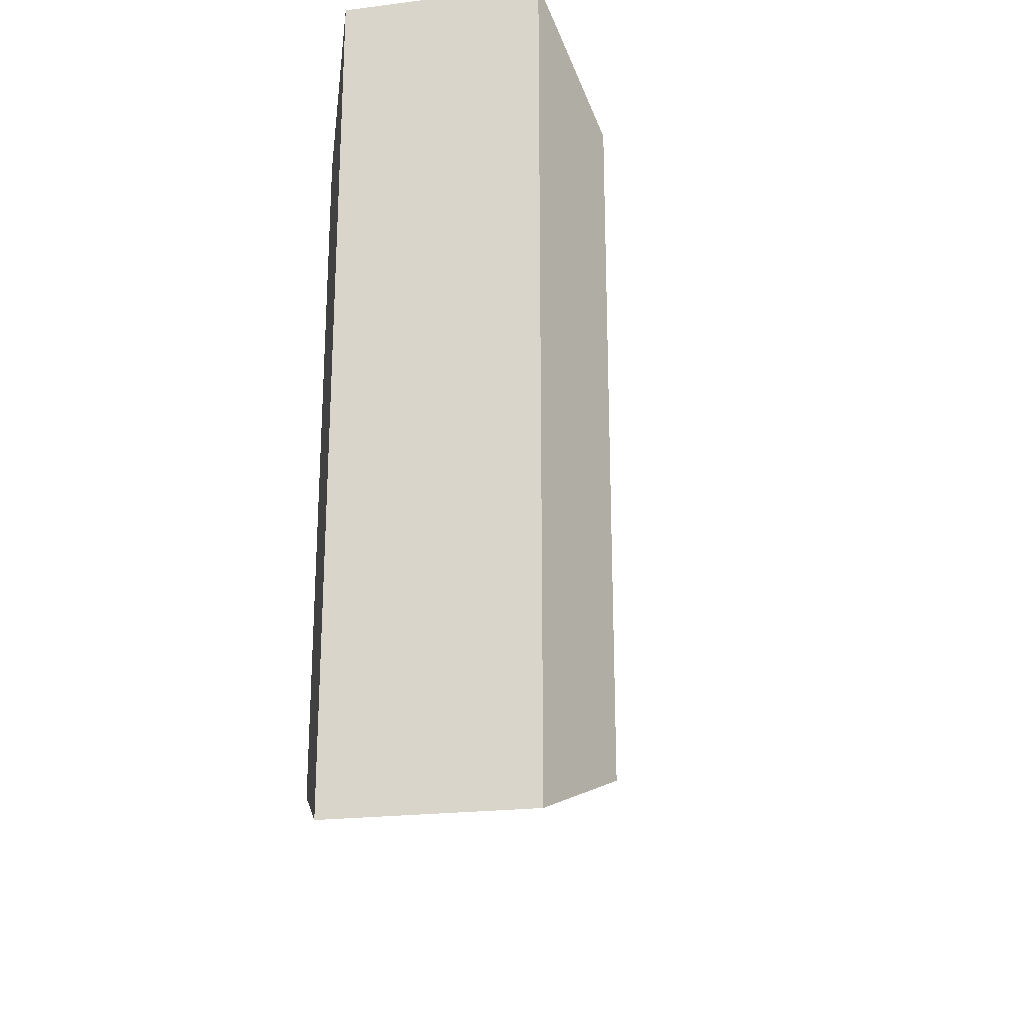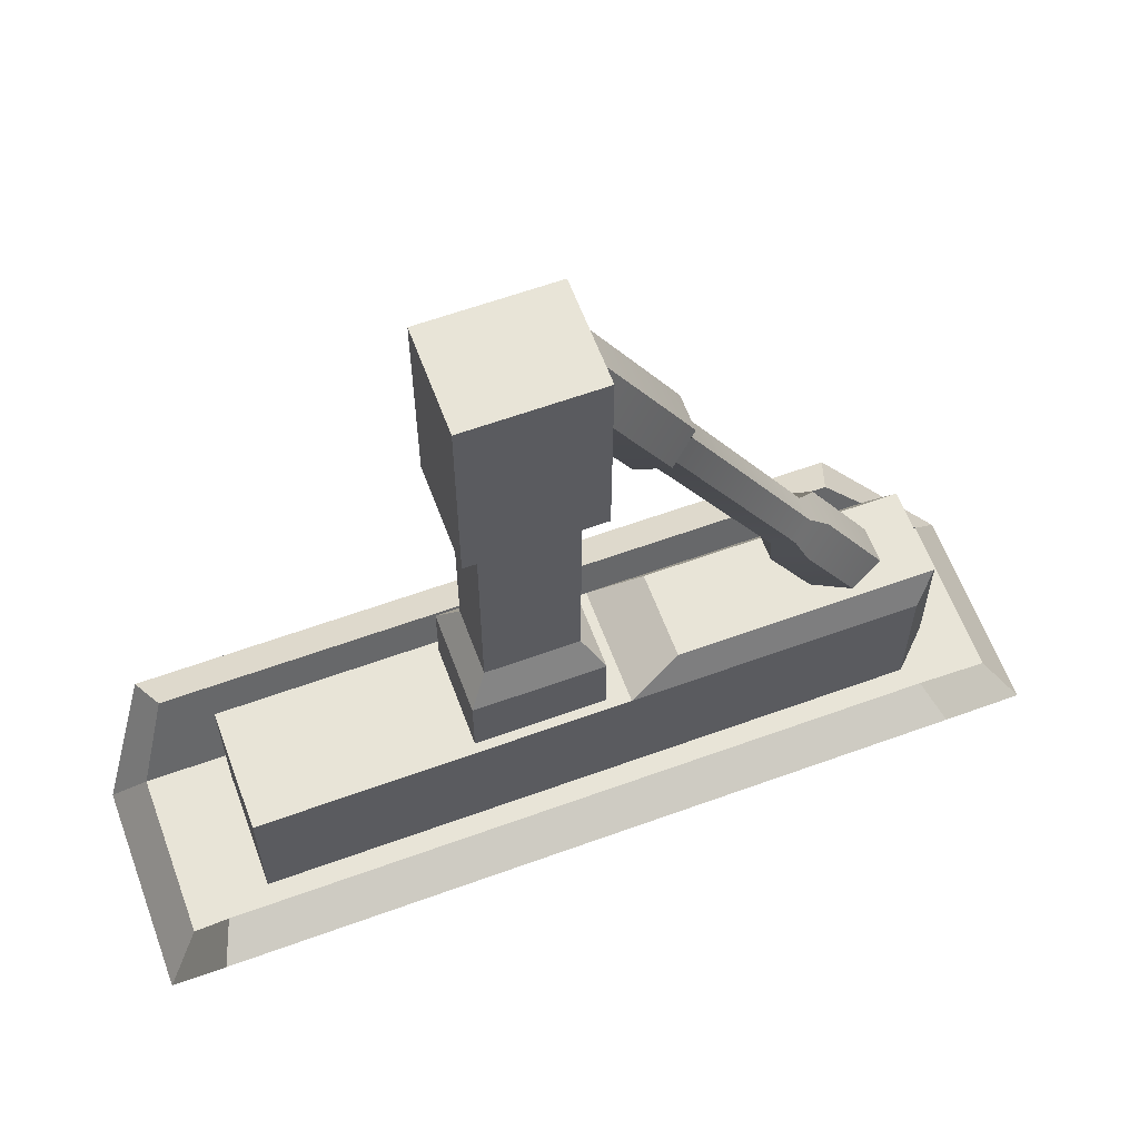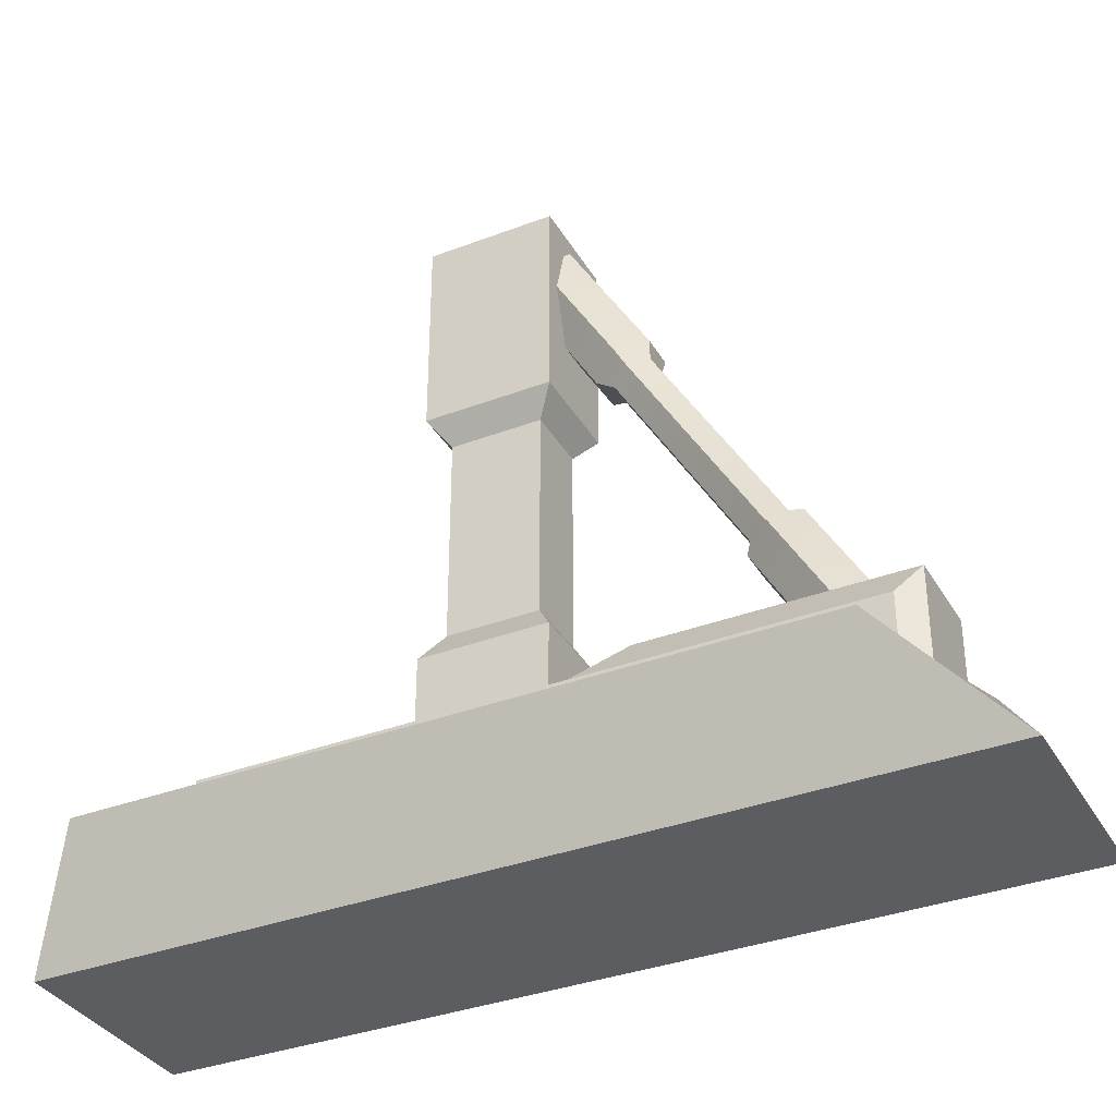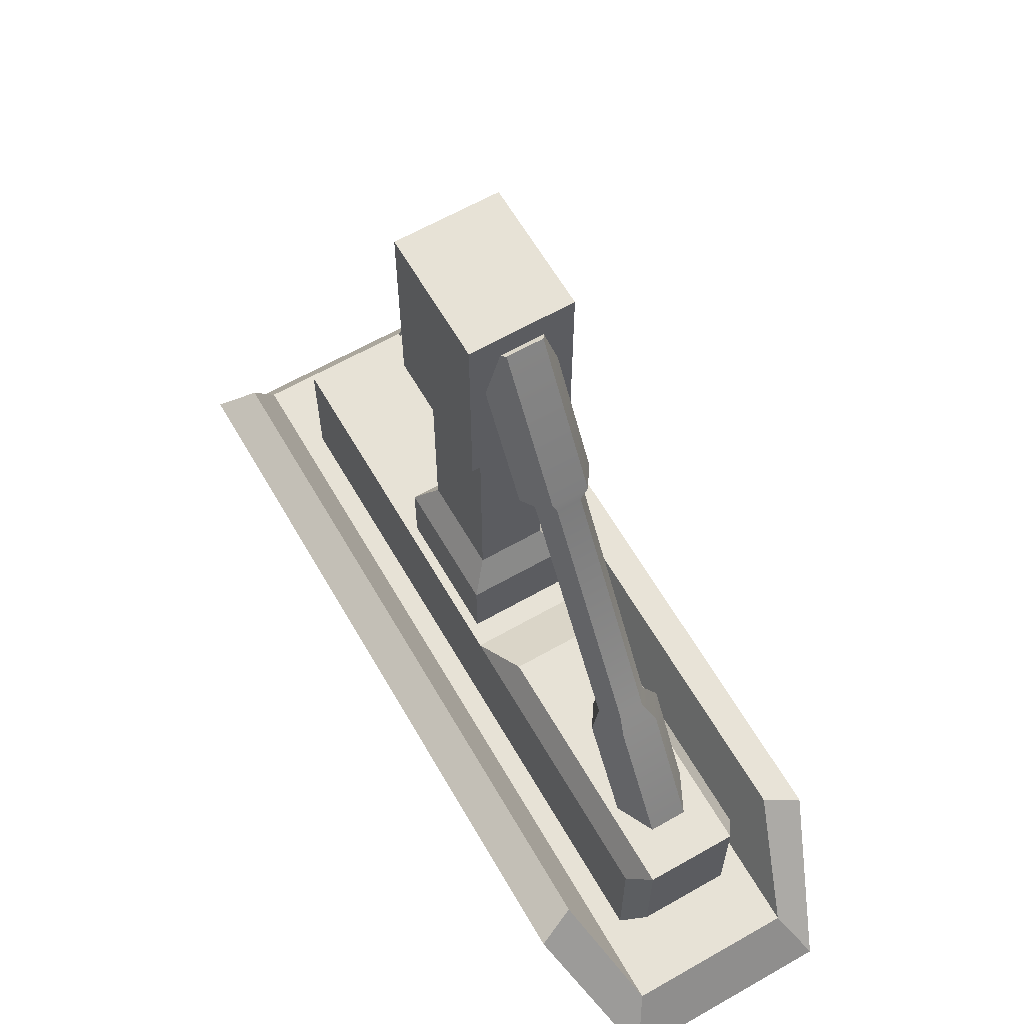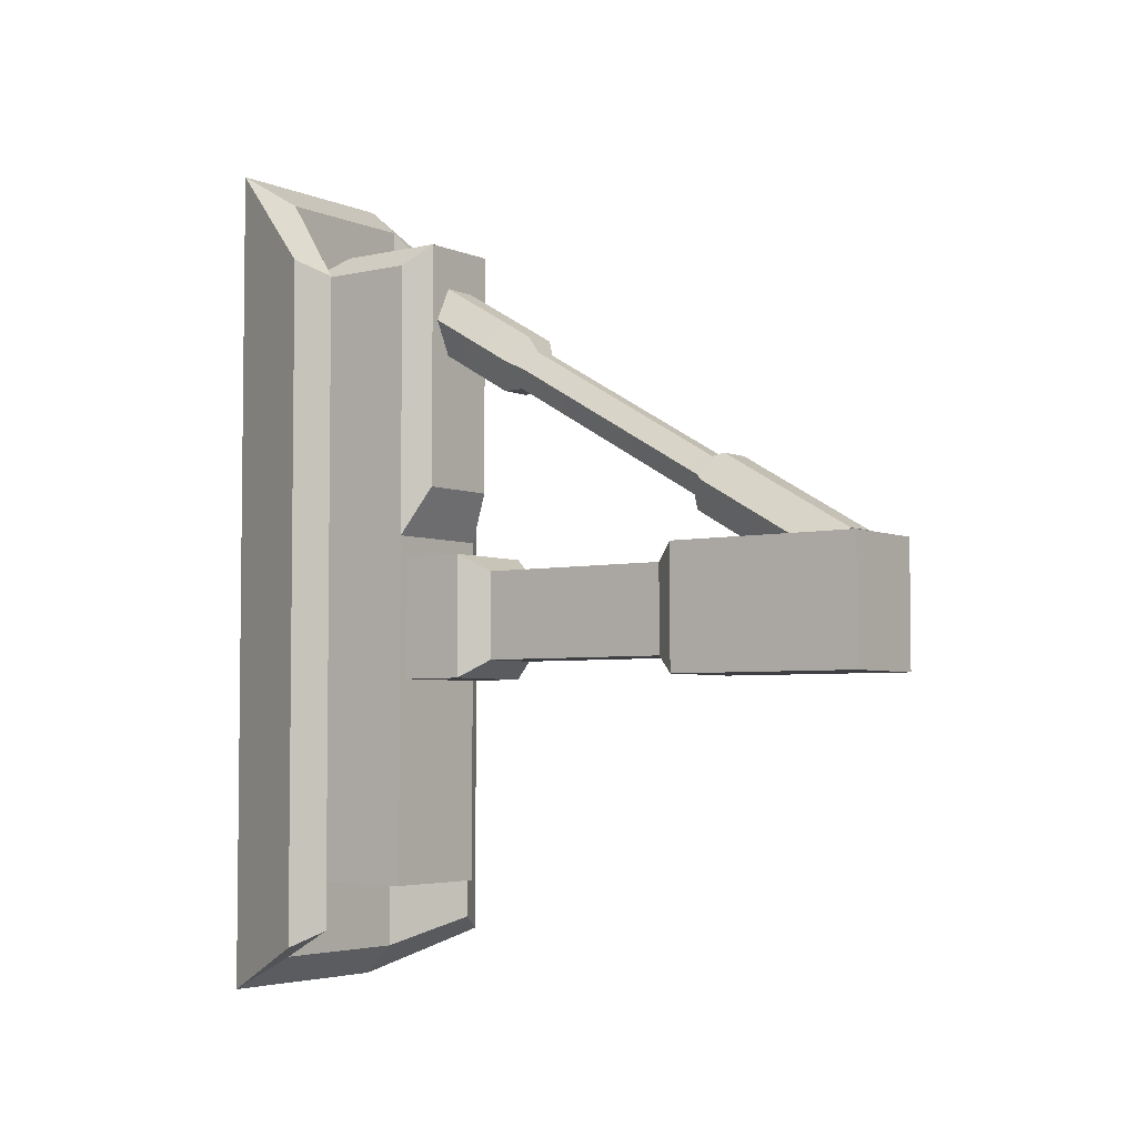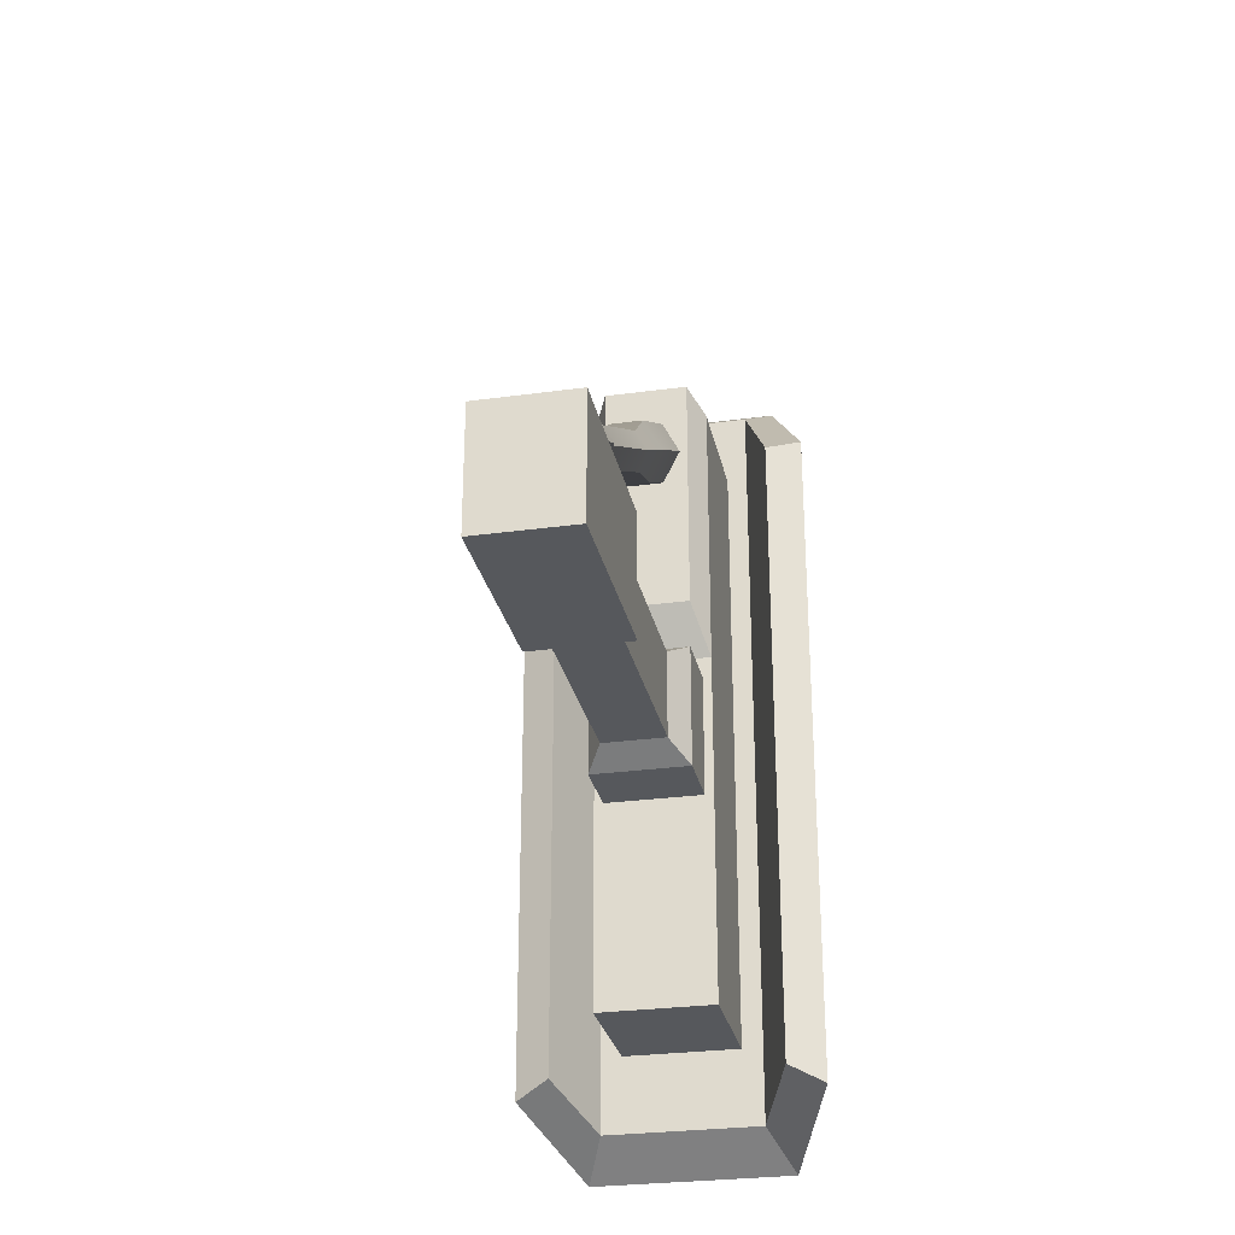
<metadata>
{"format":"obj","ext":"obj","renderer":"f3d","projection":"perspective","resolution":1024,"background":"white","views":[{"elev":-22.8,"azim":11.9,"up":"+Z"},{"elev":61.4,"azim":-110.3,"up":"+Y"},{"elev":-35.5,"azim":-63.3,"up":"+Y"},{"elev":62.9,"azim":-30.0,"up":"+Y"},{"elev":-4.3,"azim":126.6,"up":"+Z"},{"elev":-28.0,"azim":-168.2,"up":"+Z"}]}
</metadata>
<code>
v 3.676 -112.2 48.39
v -3.676 -112.2 48.39
v -7.352 -109 53.9
v -3.676 -105.8 59.4
v 3.676 -105.8 59.4
v 7.352 -109 53.9
v 3.676 -11.85 -9.982
v -3.676 -11.85 -9.982
v -7.352 -8.652 -4.478
v -3.676 -5.45 1.025
v 3.676 -5.45 1.025
v 7.352 -8.652 -4.478
v -1.5e-05 -109 53.9
v -1.5e-05 -8.652 -4.478
v -3.676 -33.85 17.54
v 3.676 -33.85 17.54
v 7.352 -37.05 12.04
v 3.676 -40.25 6.534
v -3.676 -40.25 6.534
v -7.352 -37.05 12.04
v -3.676 -82.8 46.01
v 3.676 -82.8 46.01
v 7.352 -86 40.51
v 3.676 -89.2 35.01
v -3.676 -89.2 35.01
v -7.352 -86 40.51
v -2.471 -85.46 35.25
v 2.471 -85.46 35.25
v 4.942 -83.31 38.95
v 2.471 -81.16 42.65
v -2.471 -81.16 42.65
v -4.942 -83.31 38.95
v -2.471 -41.68 9.78
v 2.471 -41.68 9.78
v 4.942 -39.53 13.48
v 2.471 -37.37 17.18
v -2.471 -37.37 17.18
v -4.942 -39.53 13.48
v -21.5 -149.7 86.92
v 21.5 -149.7 86.92
v -16.76 -138.7 79.61
v 16.76 -138.7 79.61
v -16.76 -138.7 -86.53
v 16.76 -138.7 -86.53
v -21.5 -149.7 -93.83
v 21.5 -149.7 -93.83
v 31.1 -125 -82.78
v 31.1 -125 63.25
v 23.57 -121.4 -79.54
v 23.57 -121.4 60.5
v -31.1 -125 -82.78
v -31.1 -125 63.25
v -23.57 -121.4 60.5
v -23.57 -121.4 -79.54
v -12.35 -138.7 63.45
v 12.35 -138.7 63.45
v 12.35 -138.7 -70.37
v -12.35 -138.7 -70.37
v -12.35 -110.9 63.45
v 12.35 -110.9 63.45
v 12.35 -110.9 -70.37
v -12.35 -110.9 -70.37
v 12.35 -110.9 4.568
v -12.35 -110.9 4.568
v 10.45 -110.9 0
v -10.45 -110.9 0
v 10.45 -110.9 -26.25
v -10.45 -110.9 -26.25
v 10.45 -0.4559 0
v -10.45 -0.4559 0
v 10.45 -0.4559 -26.25
v -10.45 -0.4559 -26.25
v -10.45 -42.39 0
v 10.45 -42.39 0
v 10.45 -42.39 -26.25
v -10.45 -42.39 -26.25
v -6.74 -47.51 -3.753
v 6.74 -47.51 -3.753
v 6.74 -47.51 -22.49
v -6.74 -47.51 -22.49
v -6.74 -90.58 -3.753
v 6.74 -90.58 -3.753
v 6.74 -90.58 -22.49
v -6.74 -90.58 -22.49
v -10.45 -96.57 0
v 10.45 -96.57 0
v 10.45 -96.57 -26.25
v -10.45 -96.57 -26.25
v -9.037 -105 67.89
v 9.037 -105 67.89
v 9.037 -105 15.06
v -9.037 -105 15.06
v -9.037 -129.2 67.89
v 9.037 -129.2 67.89
f 18 19 8 7
f 19 20 9 8
f 20 15 10 9
f 15 16 11 10
f 16 17 12 11
f 17 18 7 12
f 2 1 13
f 3 2 13
f 4 3 13
f 5 4 13
f 6 5 13
f 1 6 13
f 7 8 14
f 8 9 14
f 9 10 14
f 10 11 14
f 11 12 14
f 12 7 14
f 21 22 30 31
f 22 23 29 30
f 23 24 28 29
f 24 25 27 28
f 25 26 32 27
f 26 21 31 32
f 4 5 22 21
f 5 6 23 22
f 6 1 24 23
f 1 2 25 24
f 2 3 26 25
f 3 4 21 26
f 28 27 33 34
f 29 28 34 35
f 30 29 35 36
f 31 30 36 37
f 32 31 37 38
f 27 32 38 33
f 34 33 19 18
f 35 34 18 17
f 36 35 17 16
f 37 36 16 15
f 38 37 15 20
f 33 38 20 19
f 39 40 42 41
f 89 90 91 92
f 43 44 46 45
f 45 46 40 39
f 47 49 50 48
f 54 51 52 53
f 46 47 48 40
f 46 44 49 47
f 49 44 42 50
f 42 40 48 50
f 51 45 39 52
f 39 41 53 52
f 43 54 53 41
f 43 45 51 54
f 41 42 56 55
f 42 44 57 56
f 44 43 58 57
f 58 43 41 55
f 93 94 90 89
f 56 63 60
f 57 58 62 61
f 64 55 59
f 57 61 63 56
f 64 63 65 66
f 61 67 65 63
f 61 62 68 67
f 73 74 69 70
f 75 76 72 71
f 77 78 74 73
f 79 80 76 75
f 81 82 78 77
f 83 84 80 79
f 85 86 82 81
f 87 88 84 83
f 66 65 86 85
f 67 68 88 87
f 60 63 91 90
f 63 64 92 91
f 64 59 89 92
f 55 56 94 93
f 56 60 90 94
f 59 55 93 89
f 68 62 64 66
f 84 88 85 81
f 80 84 81 77
f 76 80 77 73
f 72 76 73 70
f 71 72 70 69
f 75 71 69 74
f 79 75 74 78
f 83 79 78 82
f 87 83 82 86
f 88 68 66 85
f 67 87 86 65
f 62 58 55 64

</code>
